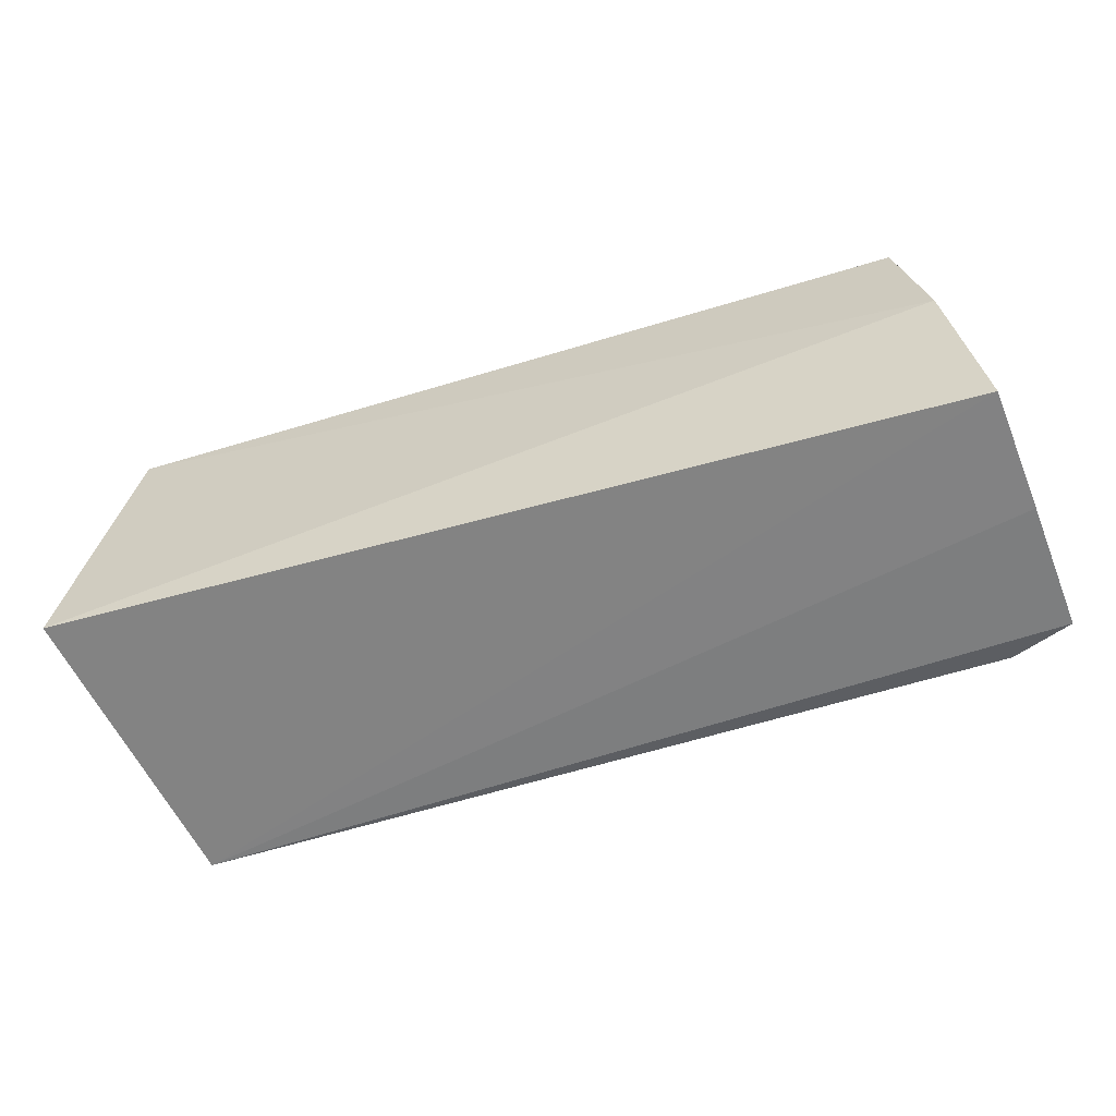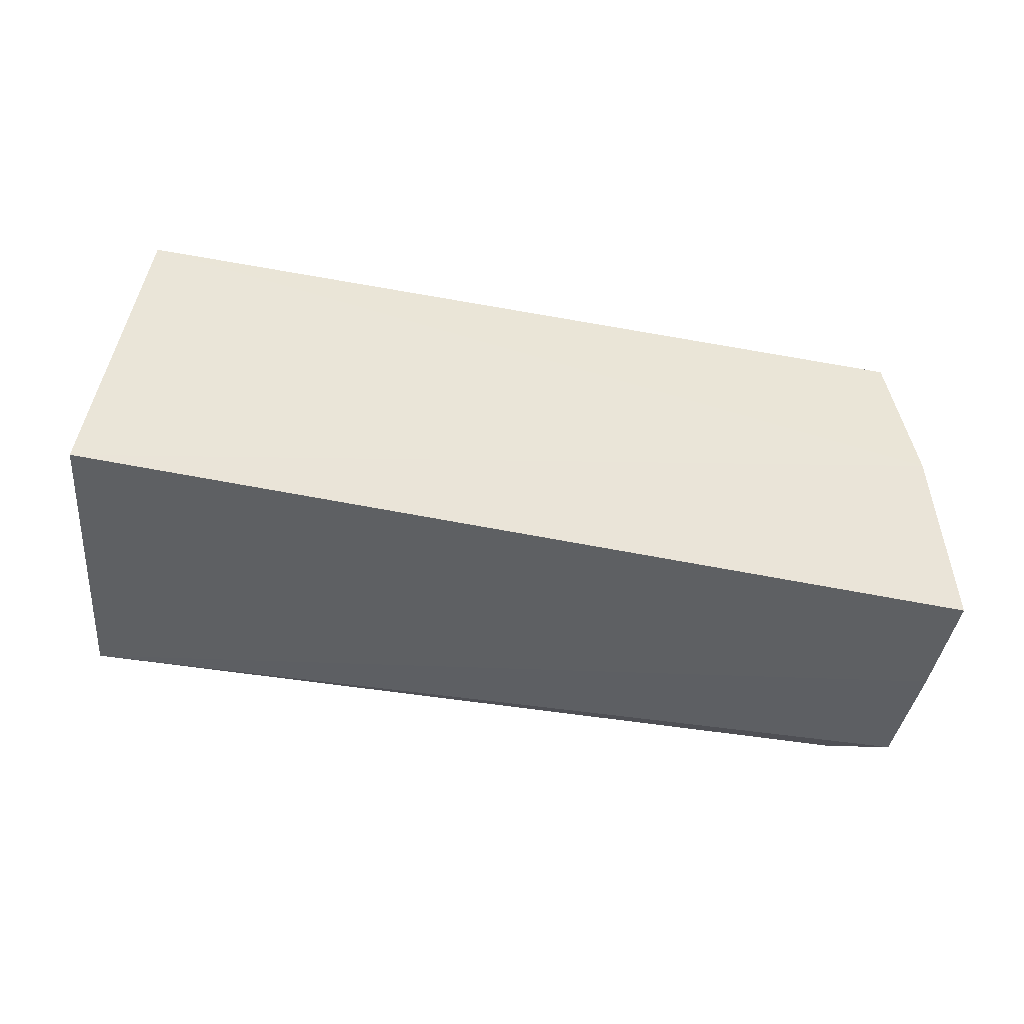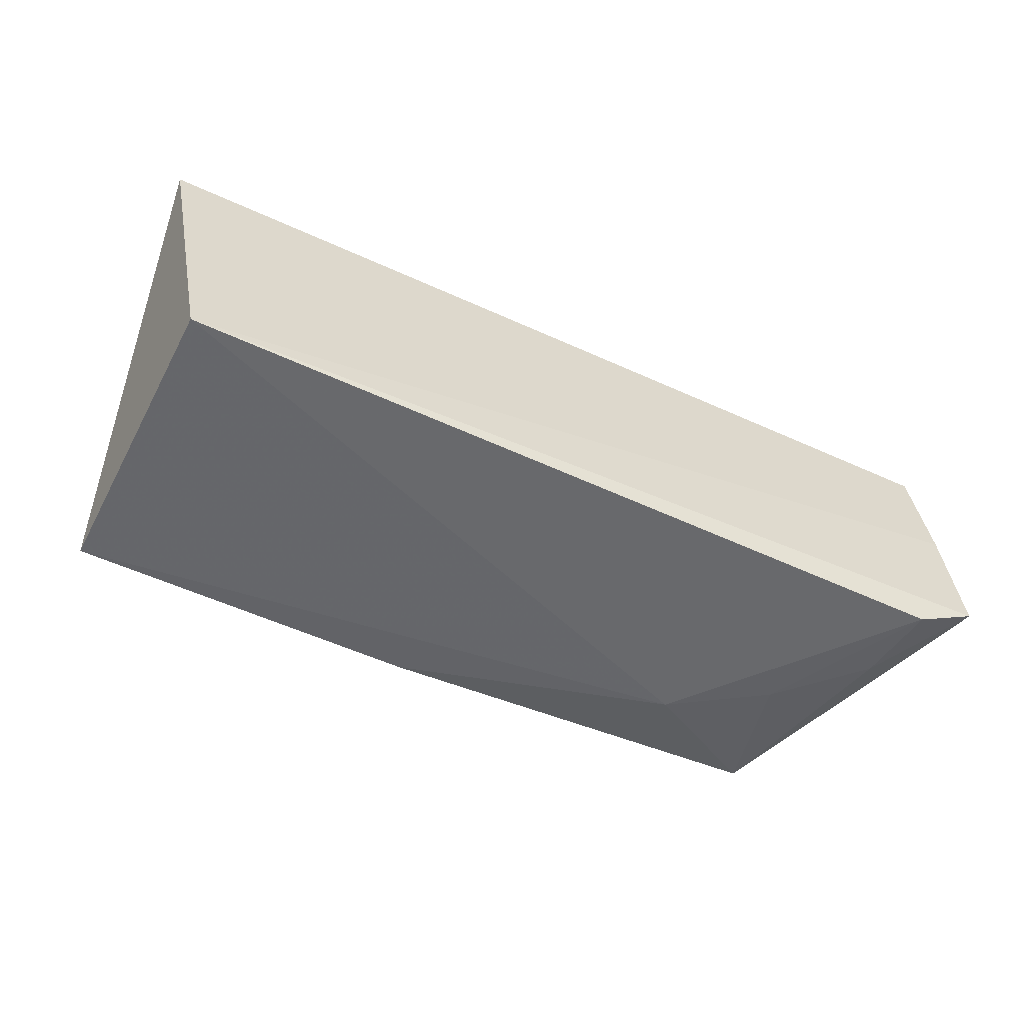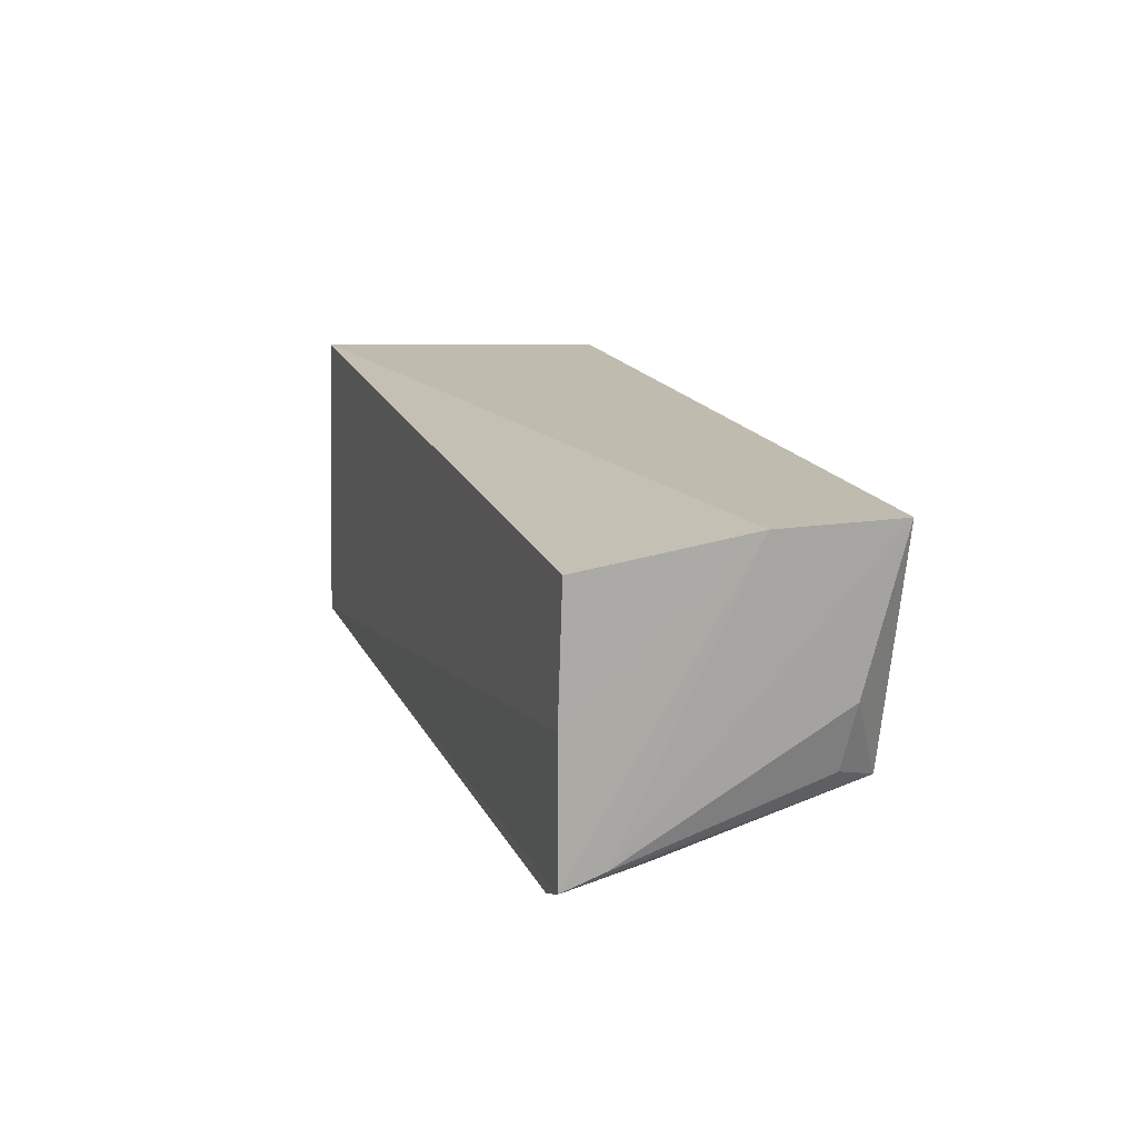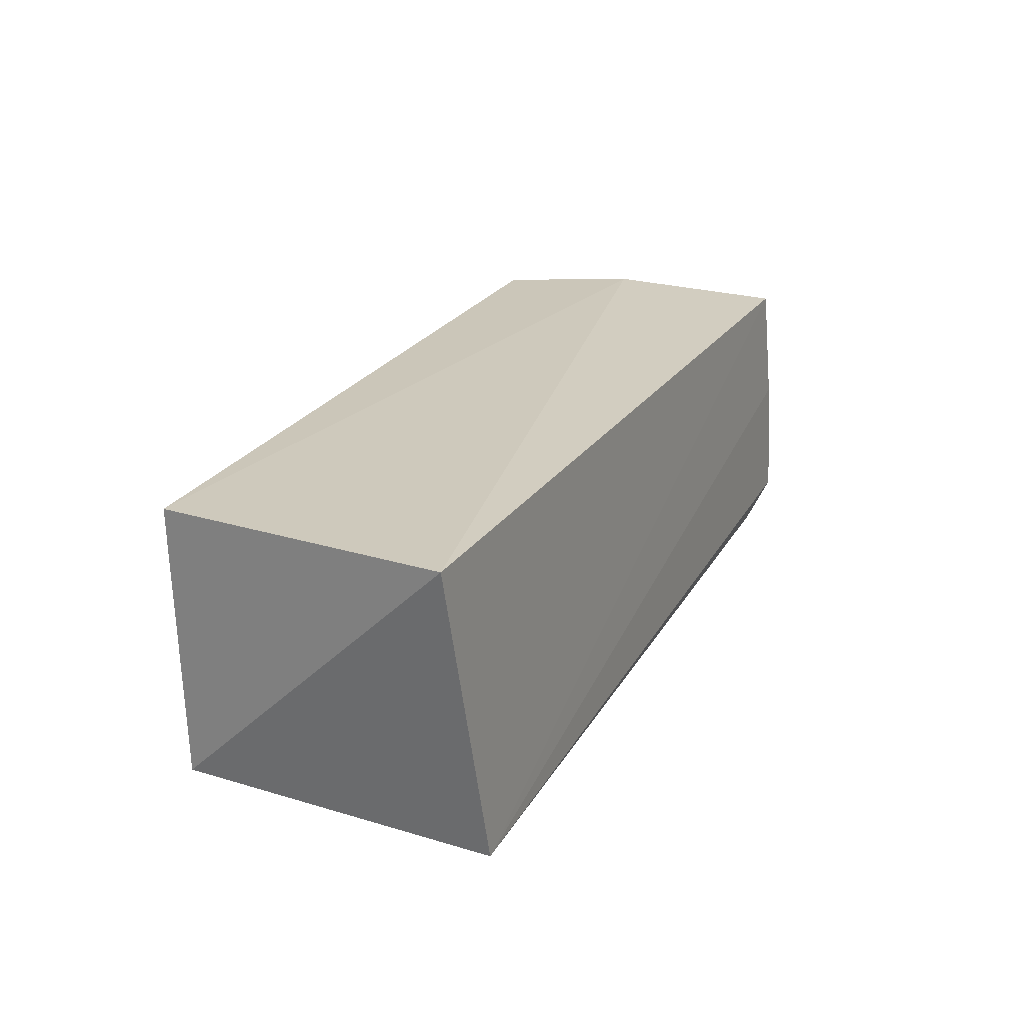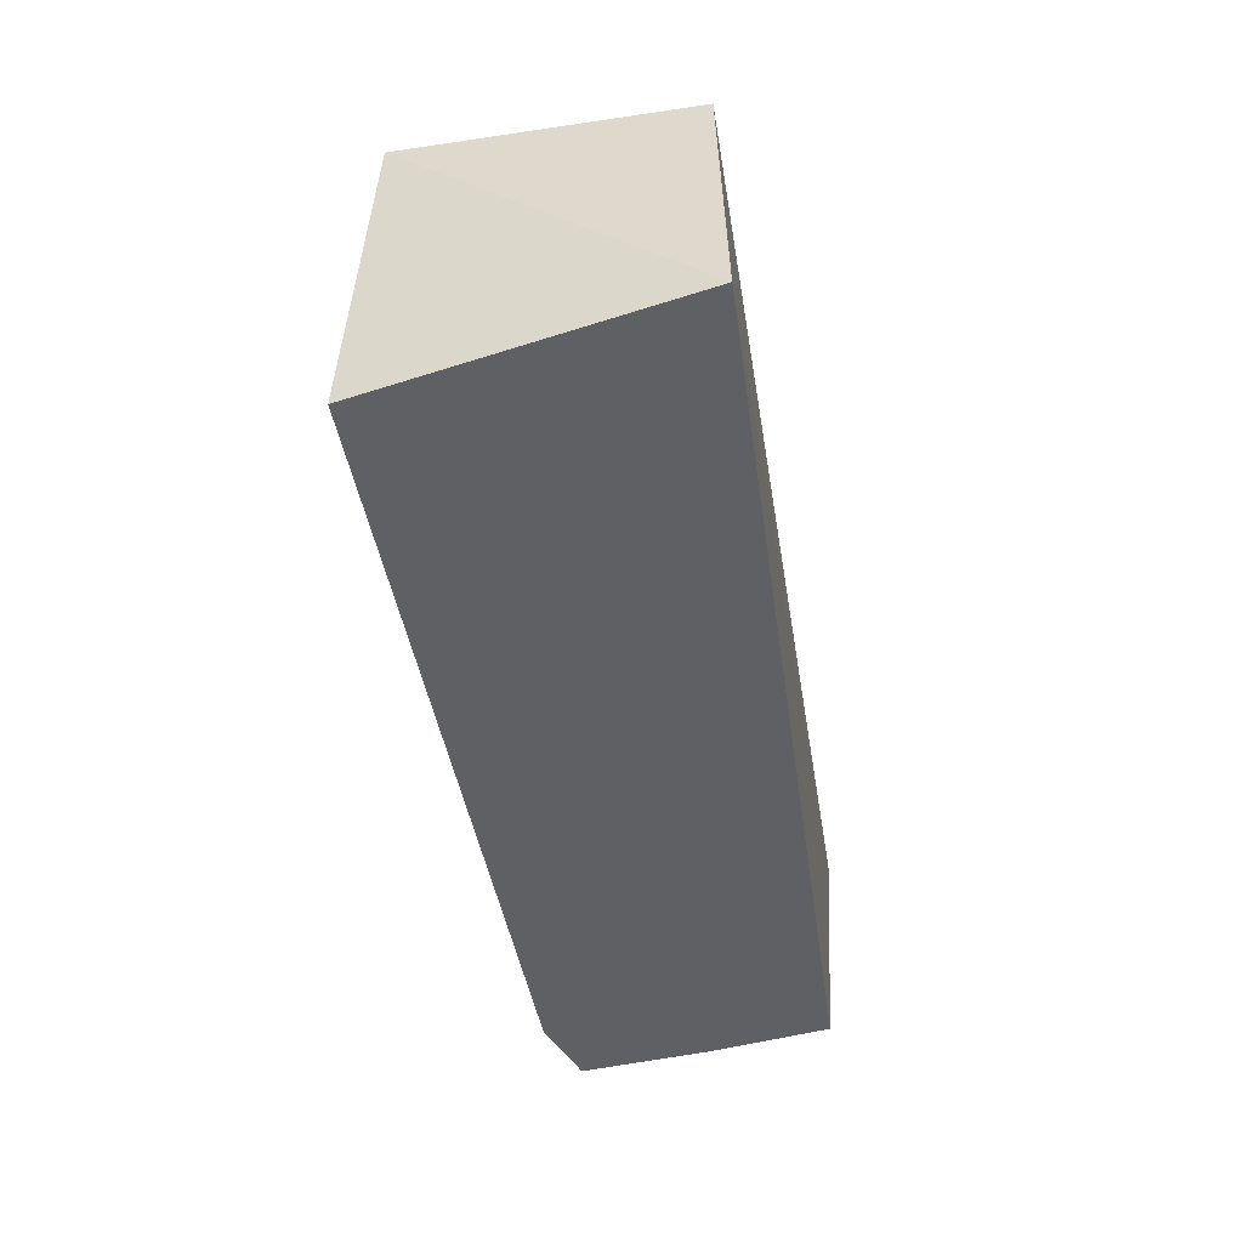
<metadata>
{"format":"obj","ext":"obj","renderer":"f3d","projection":"perspective","resolution":1024,"background":"white","views":[{"elev":-58.2,"azim":17.1,"up":"+Y"},{"elev":-38.5,"azim":-13.8,"up":"+Y"},{"elev":-55.5,"azim":-26.9,"up":"+Z"},{"elev":17.5,"azim":71.2,"up":"+Z"},{"elev":22.8,"azim":-67.0,"up":"+Z"},{"elev":-44.1,"azim":-81.6,"up":"+Y"}]}
</metadata>
<code>
v 0.04187 0.001975 0.0289
v 0.04656 -0.02839 0.02871
v 0.04294 -0.02853 0.002117
v -0.03477 0.00155 0.002253
v -0.03942 -0.02623 0.02912
v 0.03912 0.001 0.006362
v 0.04428 -0.01141 0.02985
v -0.03496 0.002256 0.02814
v -0.03457 -0.02821 0.0004613
v 0.02581 -0.006882 0.002626
v 0.0486 -0.02949 0.004852
v 0.03491 -0.01278 0.002871
v -0.0008401 0.001175 0.002795
v 0.04319 -0.002704 0.01459
v 0.04789 -0.02533 0.005721
v 0.04234 -0.02027 0.003071
v 0.04758 -0.02912 0.01718
v 0.04211 -0.003674 0.008423
f 6 4 1
f 7 5 2
f 8 1 4
f 8 4 5
f 8 7 1
f 8 5 7
f 9 2 5
f 9 5 4
f 10 9 4
f 10 3 9
f 11 9 3
f 12 10 6
f 12 3 10
f 13 10 4
f 13 4 6
f 13 6 10
f 14 6 1
f 15 1 7
f 15 7 11
f 15 14 1
f 15 11 6
f 16 11 3
f 16 6 11
f 16 12 6
f 16 3 12
f 17 11 7
f 17 7 2
f 17 2 9
f 17 9 11
f 18 15 6
f 18 6 14
f 18 14 15

</code>
